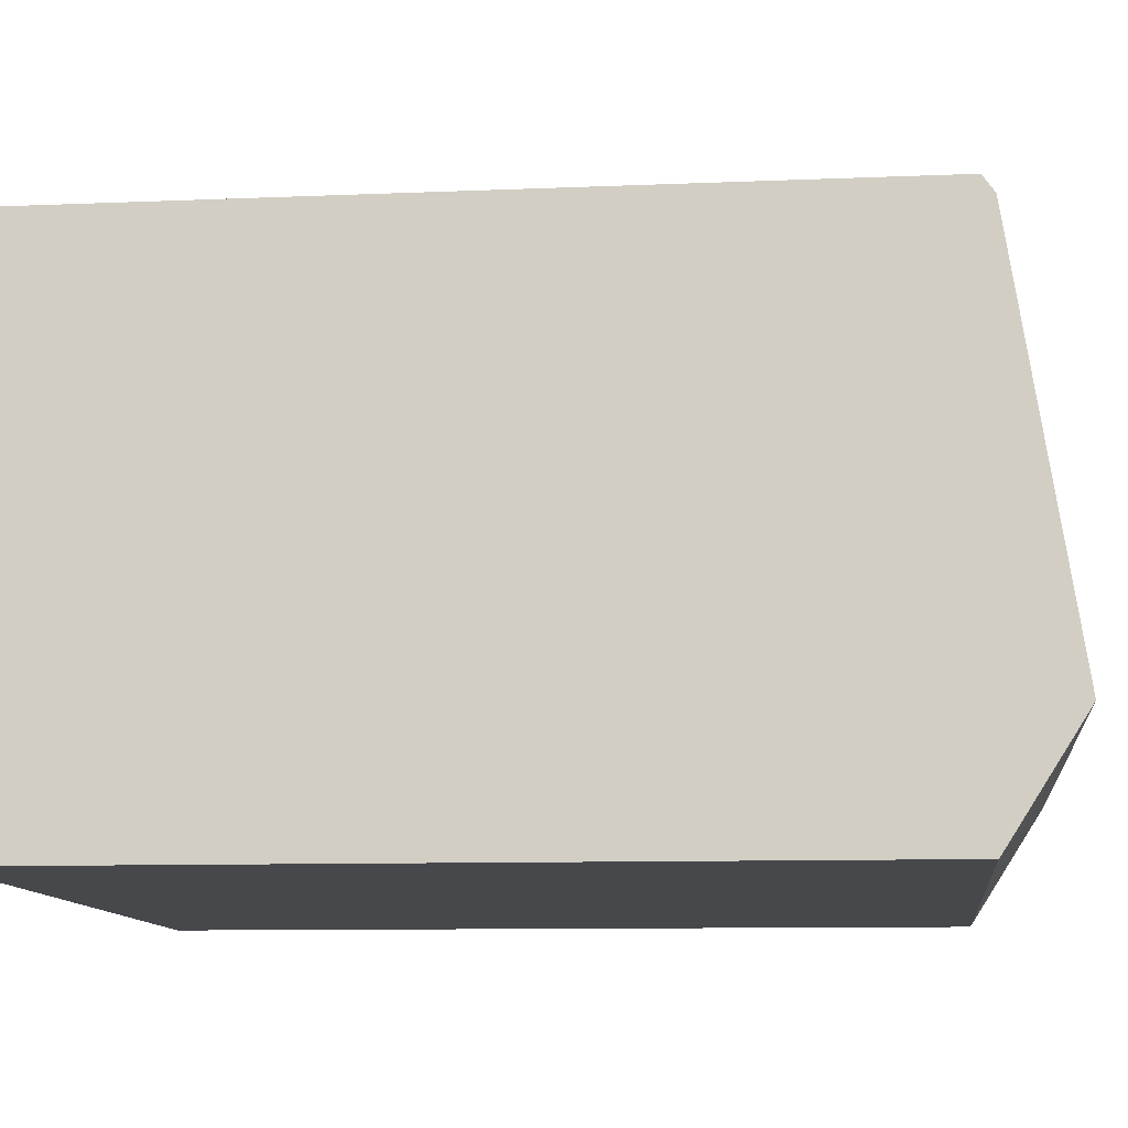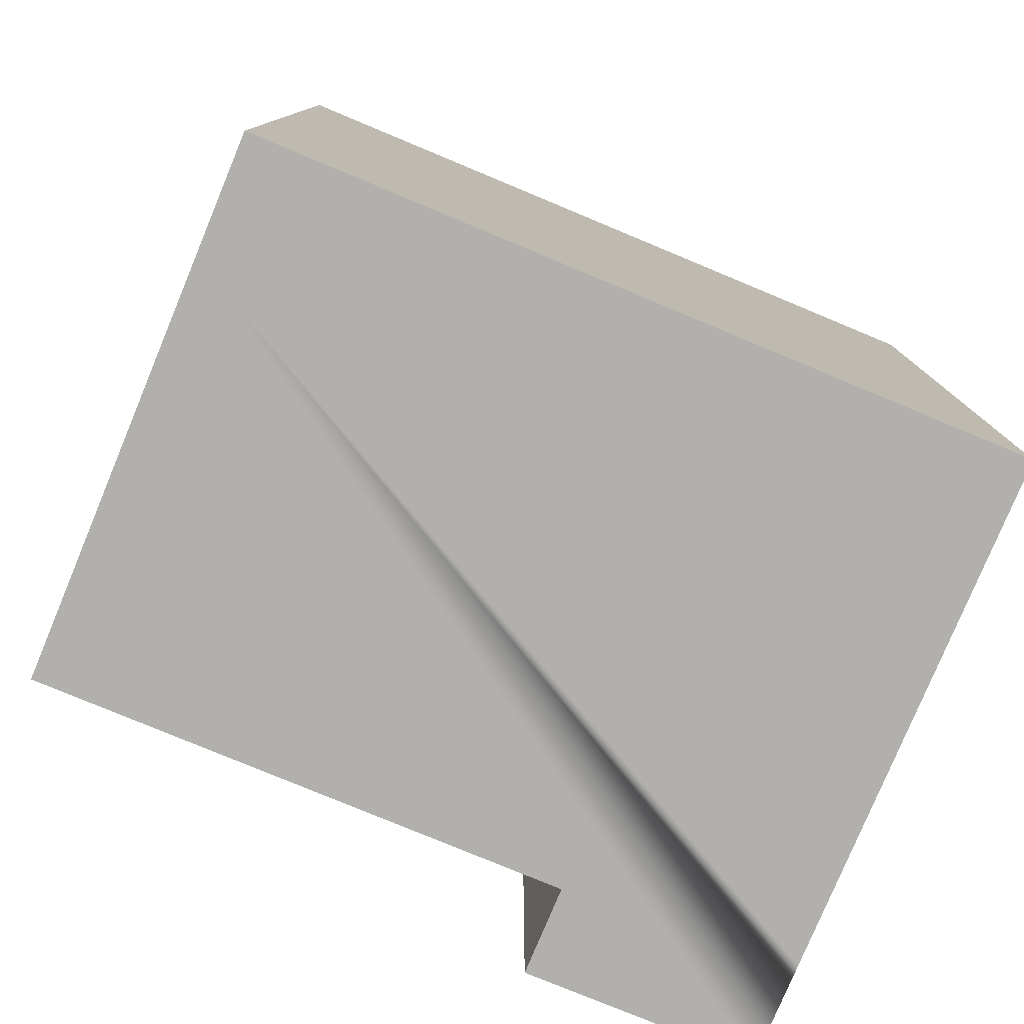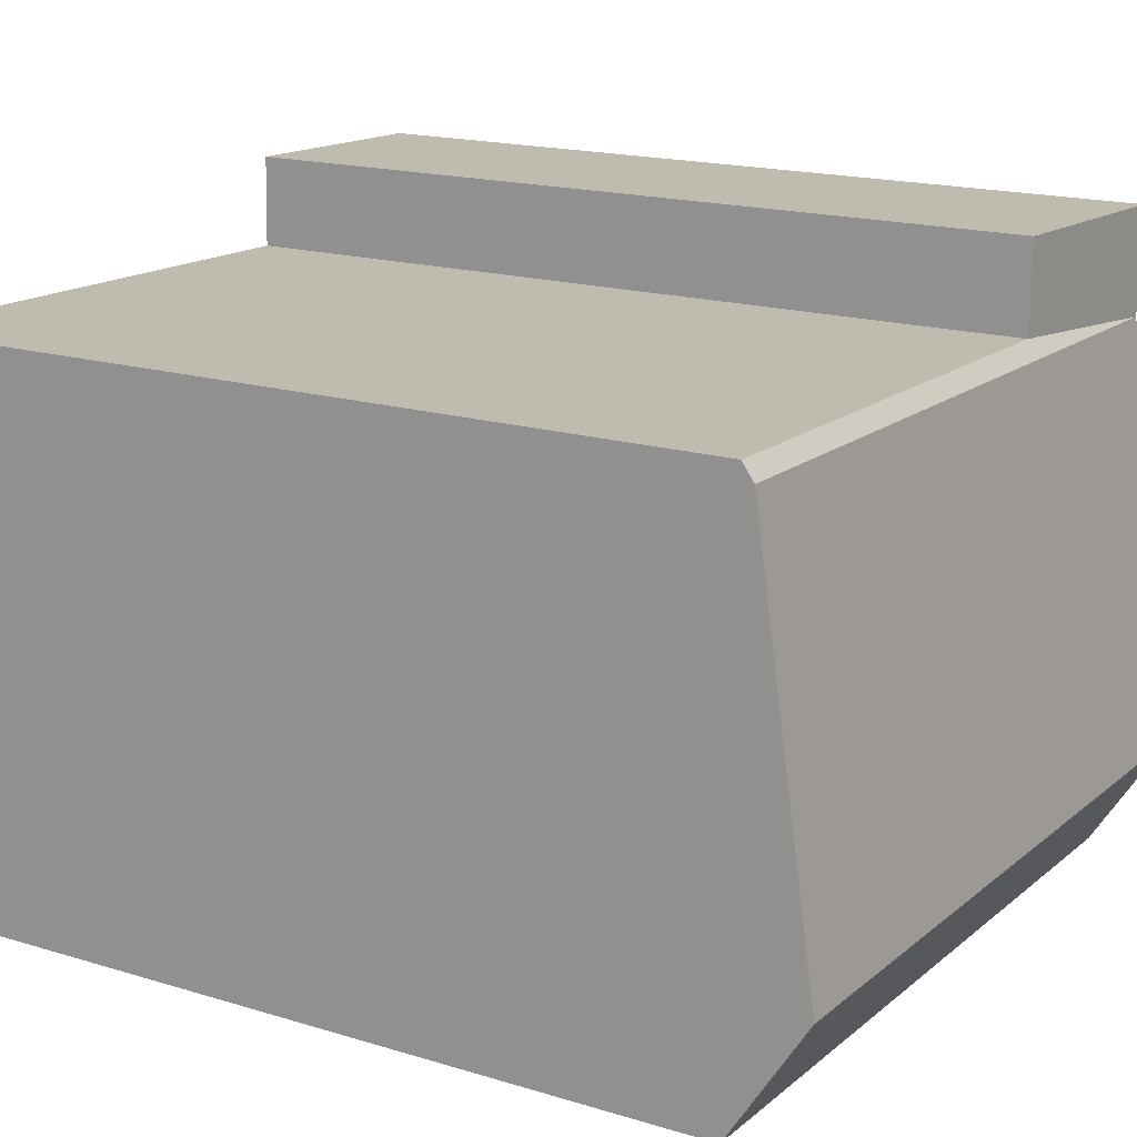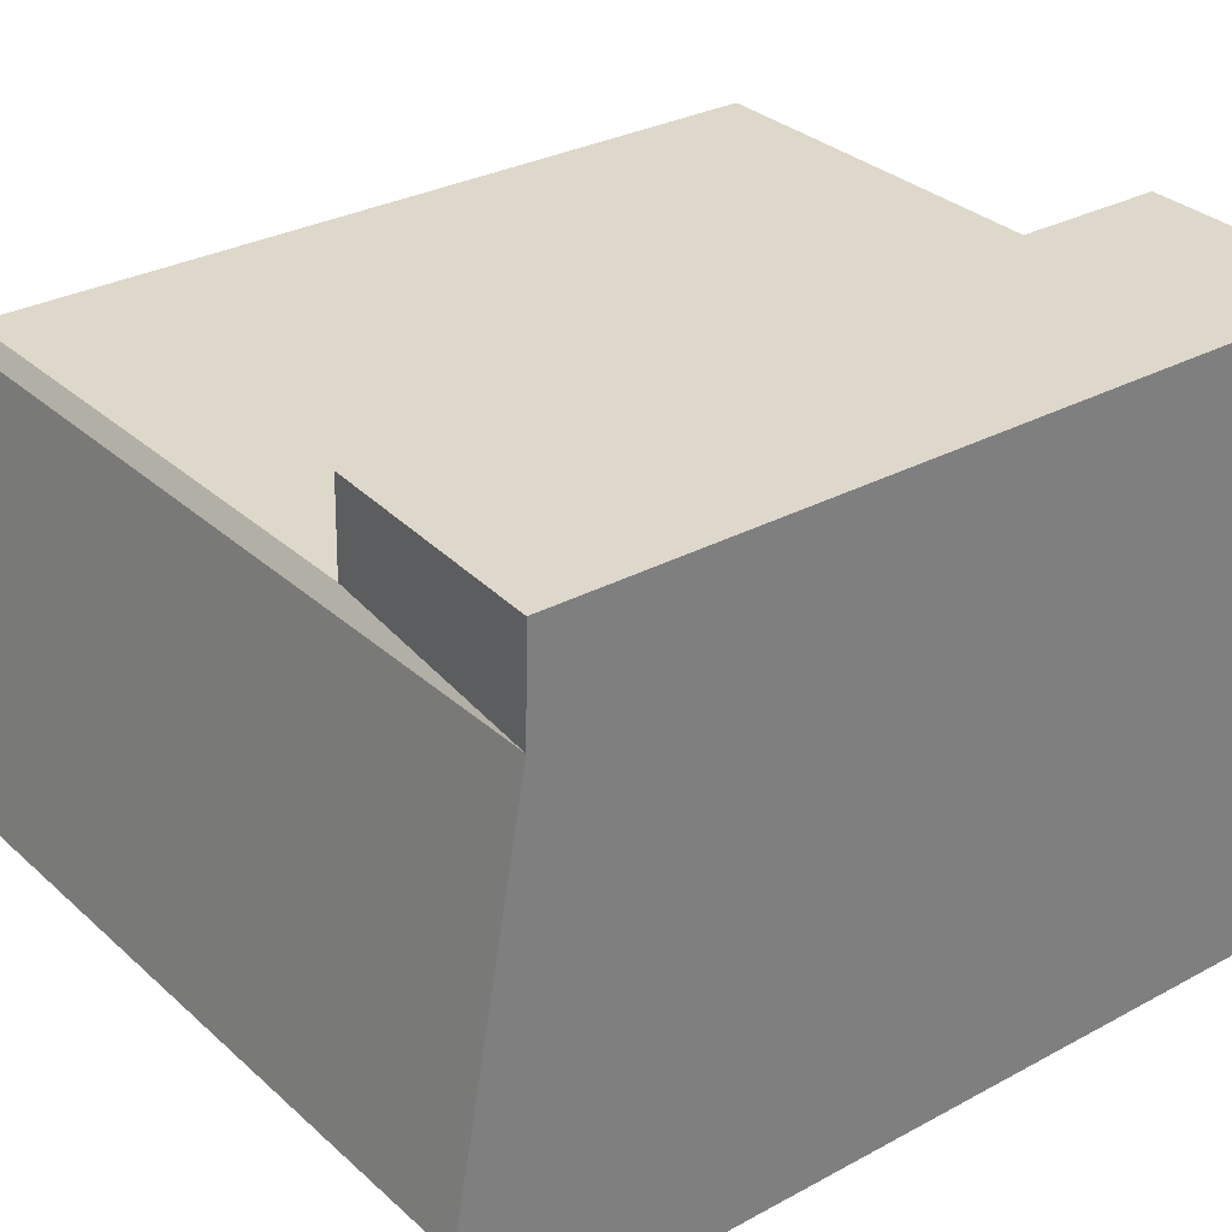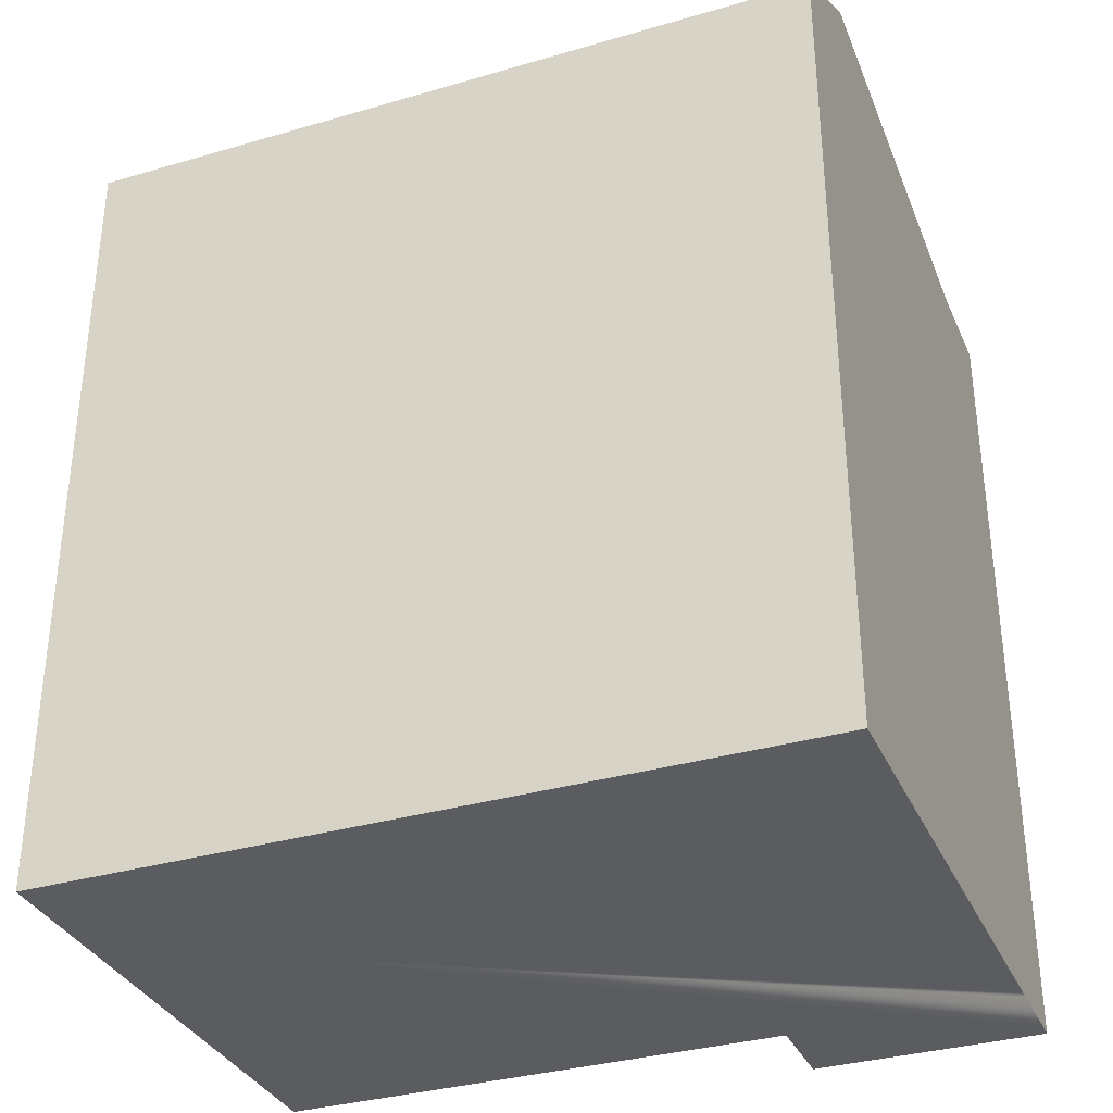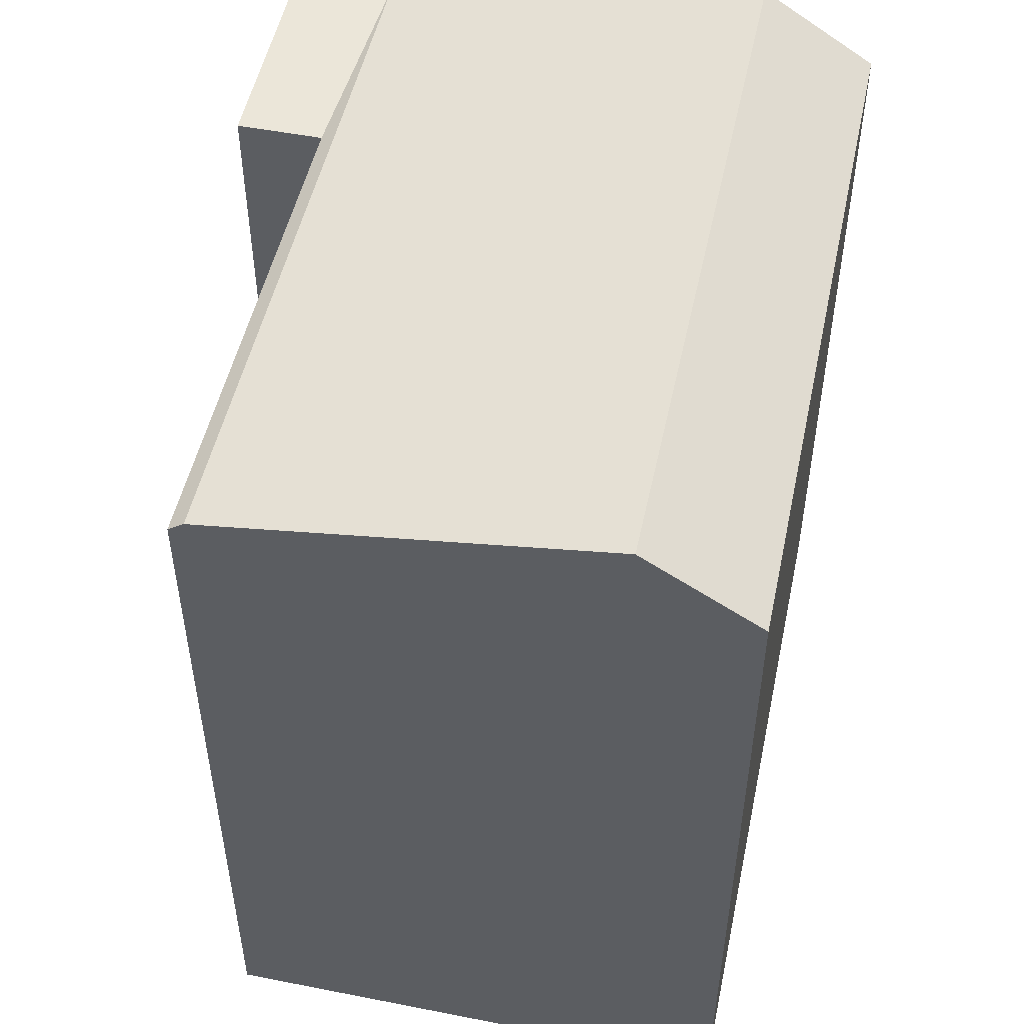
<metadata>
{"format":"obj","ext":"obj","renderer":"f3d","projection":"perspective","resolution":1024,"background":"white","views":[{"elev":-9.6,"azim":96.4,"up":"+Z"},{"elev":-78.7,"azim":155.9,"up":"+Y"},{"elev":17.3,"azim":121.3,"up":"+Z"},{"elev":29.7,"azim":-128.6,"up":"+Z"},{"elev":-34.0,"azim":-159.9,"up":"+Y"},{"elev":50.7,"azim":100.6,"up":"+Y"}]}
</metadata>
<code>
v  18.37 19.33 -14.31
v  5.858 21.12 -11.83
v  18.3 21.12 -11.5
v  5.934 19.33 -14.64
v  0.3237 21.12 -11.97
v  0.3995 19.33 -14.78
v  5.602 19.61 -2.329
v  18.05 19.61 -2.003
v  0.06722 19.61 -2.475
v  5.591 19.33 -1.944
v  18.04 19.33 -1.618
v  0.05682 19.61 -2.089
v  5.534 19.33 0.164
v  0.000418 19.61 -0.0006215
v  0 0 0
v  0.3991 9.05e-16 -14.78
v  0.3233 7.331e-16 -11.97
v  0.0668 1.515e-16 -2.474
v  0.0564 1.279e-16 -2.089
v  18.37 8.762e-16 -14.31
v  18.04 9.904e-17 -1.617
v  18.3 7.042e-16 -11.5
v  18.05 1.226e-16 -2.003
v  5.934 8.962e-16 -14.64
v  5.591 1.19e-16 -1.944
v  5.534 -1.008e-17 0.1646
g defaultobject
f 1 2 3
f 2 1 4
f 2 4 5
f 5 4 6
f 3 7 8
f 7 3 2
f 7 2 9
f 9 2 5
f 8 10 11
f 10 8 7
f 10 7 9
f 12 10 9
f 10 12 13
f 13 12 14
f 6 9 5
f 9 6 12
f 12 6 14
f 14 6 15
f 15 6 16
f 15 16 17
f 15 17 18
f 15 18 19
f 8 1 3
f 1 8 11
f 1 11 20
f 20 11 21
f 20 21 22
f 22 21 23
f 20 4 1
f 4 20 6
f 6 20 16
f 16 20 24
f 21 10 25
f 10 21 11
f 25 13 26
f 13 25 10
f 26 14 15
f 14 26 13
f 15 25 26
f 25 23 21
f 23 25 22
f 22 25 15
f 22 15 19
f 22 19 18
f 22 18 17
f 22 17 20
f 20 17 24
f 24 17 16

</code>
